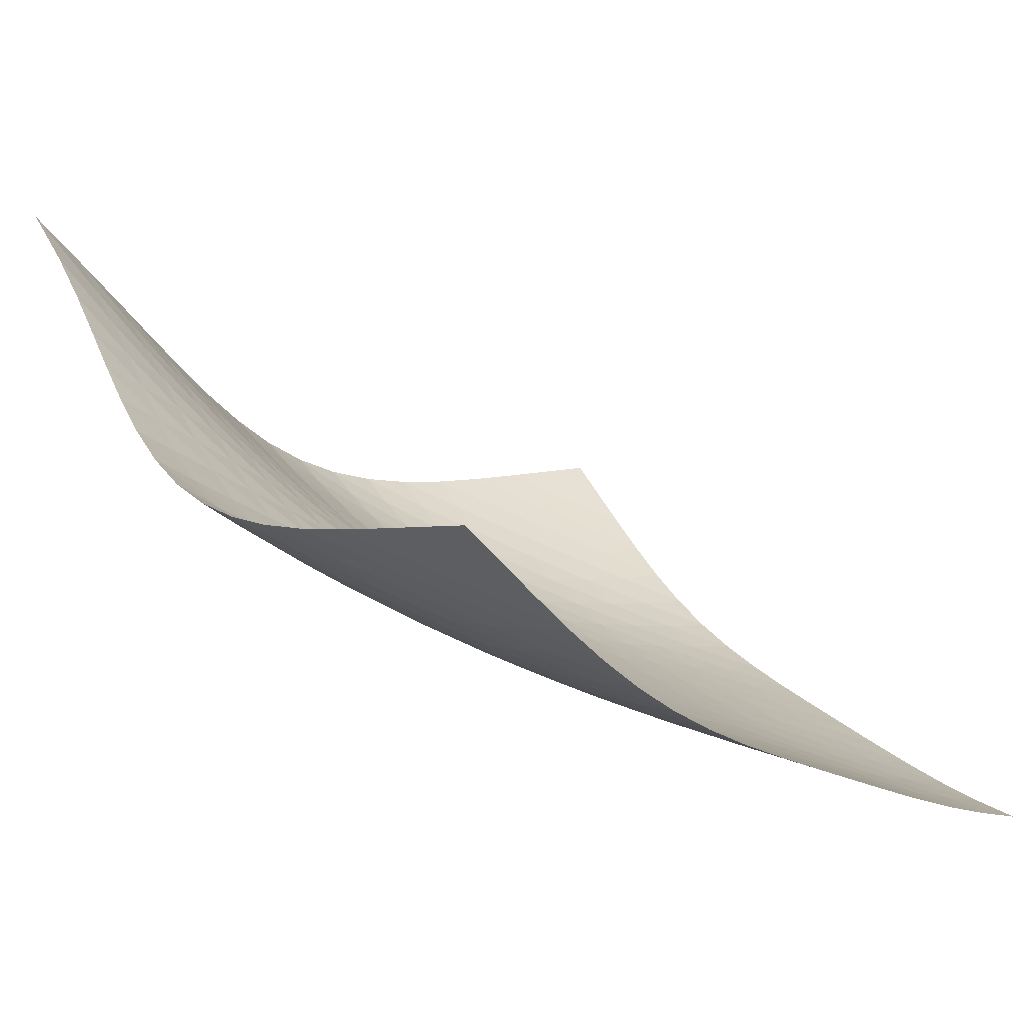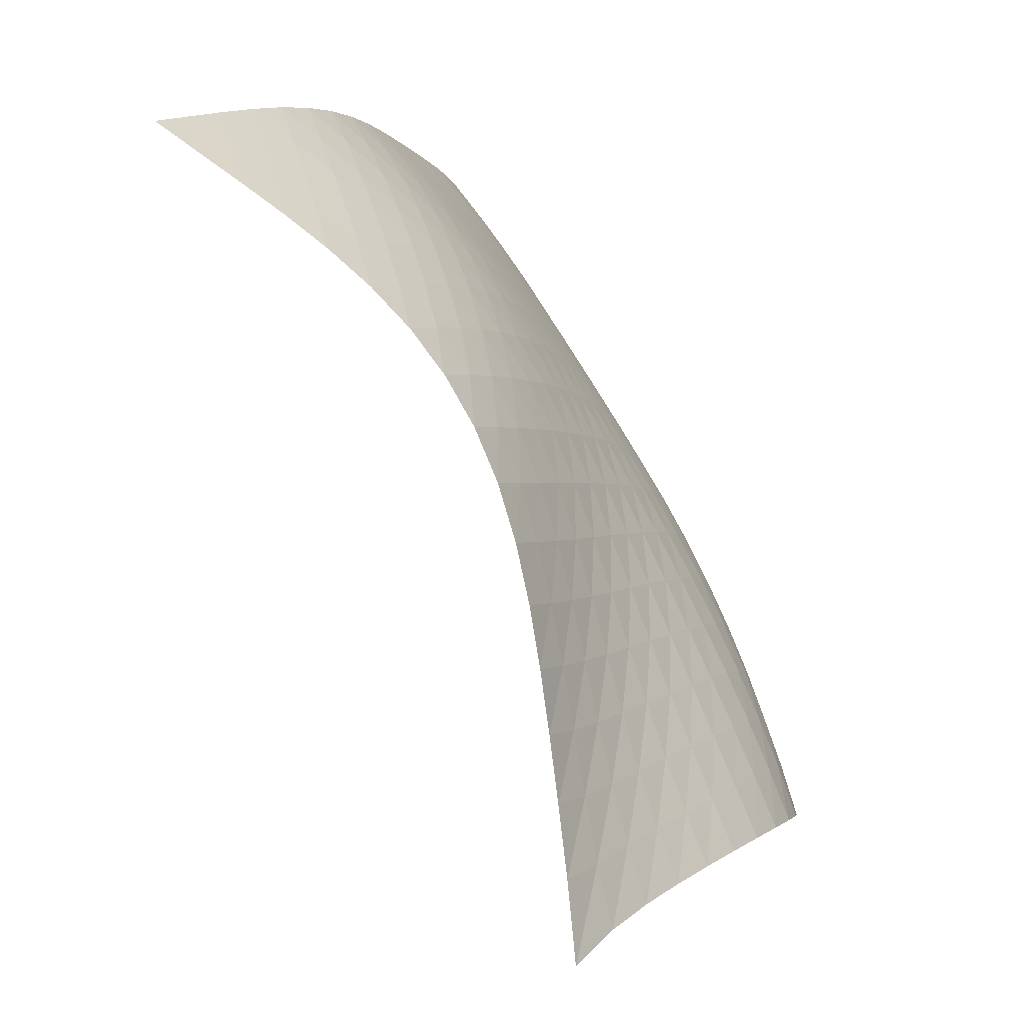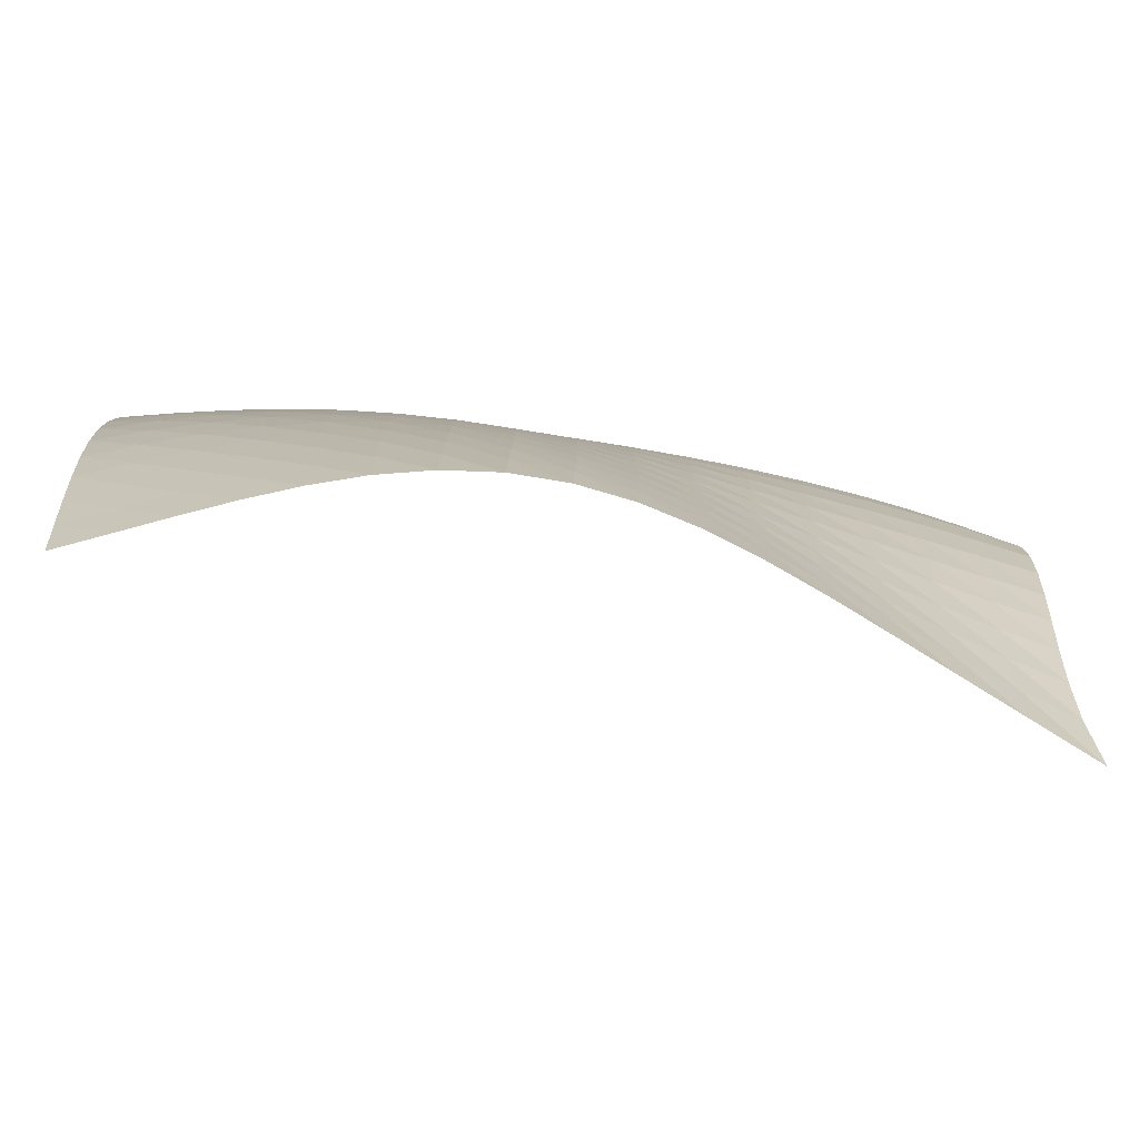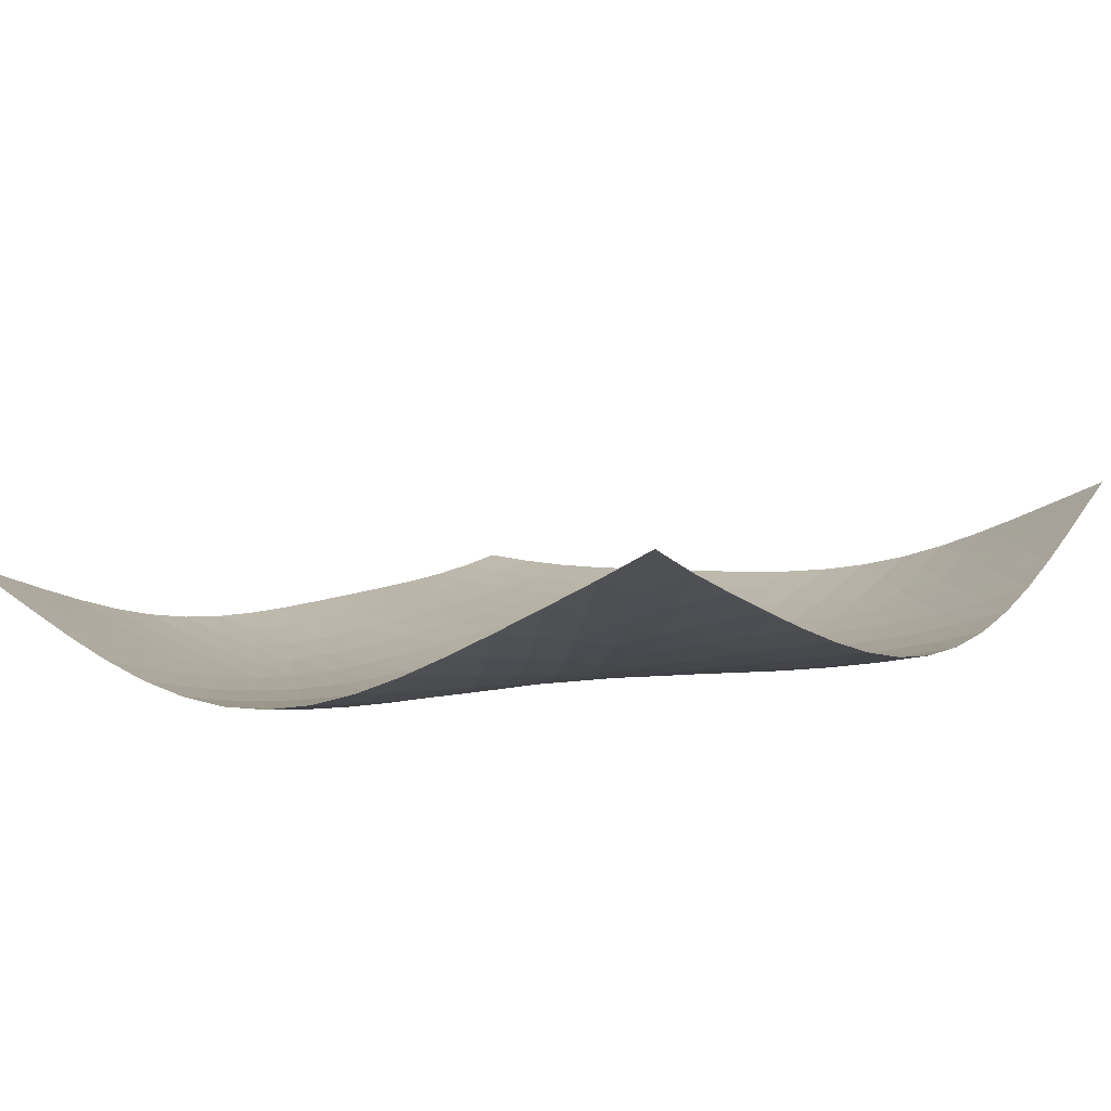
<metadata>
{"format":"obj","ext":"obj","renderer":"f3d","projection":"perspective","resolution":1024,"background":"white","views":[{"elev":3.5,"azim":51.5,"up":"+Y"},{"elev":75.9,"azim":-137.1,"up":"+Z"},{"elev":74.9,"azim":171.0,"up":"+Z"},{"elev":31.2,"azim":-53.3,"up":"+Y"}]}
</metadata>
<code>
v -6.483 -0.03131 6.483
v 5.668 -4.587 6.703
v -6.703 -4.587 -5.668
v 5.029 -9.865 -5.029
v -6.814 -4.645 -4.865
v -6.925 -4.704 -4.063
v -7.03 -4.754 -3.259
v -7.123 -4.782 -2.455
v -7.195 -4.768 -1.649
v -7.236 -4.69 -0.8445
v -7.242 -4.531 -0.04971
v -7.21 -4.281 0.7244
v -7.144 -3.94 1.468
v -7.05 -3.524 2.179
v -6.936 -3.049 2.865
v -6.813 -2.533 3.536
v -6.688 -1.986 4.21
v -6.573 -1.408 4.904
v -6.489 -0.7777 5.645
v -5.645 -0.7777 6.489
v -4.904 -1.408 6.573
v -4.21 -1.986 6.688
v -3.536 -2.533 6.813
v -2.865 -3.049 6.936
v -2.179 -3.524 7.05
v -1.468 -3.94 7.144
v -0.7244 -4.281 7.21
v 0.04971 -4.531 7.242
v 0.8445 -4.69 7.236
v 1.649 -4.768 7.195
v 2.455 -4.782 7.123
v 3.259 -4.754 7.03
v 4.063 -4.704 6.925
v 4.865 -4.645 6.814
v 5.616 -5.093 6.069
v 5.562 -5.599 5.433
v 5.507 -6.096 4.791
v 5.451 -6.57 4.131
v 5.396 -7.008 3.447
v 5.344 -7.399 2.735
v 5.296 -7.742 1.996
v 5.254 -8.042 1.237
v 5.217 -8.312 0.4656
v 5.184 -8.565 -0.3124
v 5.152 -8.814 -1.092
v 5.121 -9.06 -1.872
v 5.091 -9.299 -2.653
v 5.065 -9.519 -3.439
v 5.044 -9.708 -4.231
v 4.231 -9.708 -5.044
v 3.439 -9.519 -5.065
v 2.653 -9.299 -5.091
v 1.872 -9.06 -5.121
v 1.092 -8.814 -5.152
v 0.3124 -8.565 -5.184
v -0.4656 -8.312 -5.217
v -1.237 -8.042 -5.254
v -1.996 -7.742 -5.296
v -2.735 -7.399 -5.344
v -3.447 -7.008 -5.396
v -4.131 -6.57 -5.451
v -4.791 -6.096 -5.507
v -5.433 -5.599 -5.562
v -6.069 -5.093 -5.616
v -5.757 -1.269 5.757
v -5.854 -1.813 5.032
v -5.964 -2.352 4.33
v -6.082 -2.878 3.644
v -6.201 -3.384 2.961
v -6.313 -3.857 2.269
v -6.411 -4.281 1.554
v -6.485 -4.638 0.8092
v -6.528 -4.912 0.03348
v -6.538 -5.099 -0.765
v -6.512 -5.205 -1.575
v -6.457 -5.244 -2.388
v -6.377 -5.236 -3.199
v -6.282 -5.199 -4.007
v -6.177 -5.148 -4.812
v -5.032 -1.813 5.854
v -5.138 -2.273 5.138
v -5.244 -2.758 4.432
v -5.354 -3.248 3.736
v -5.466 -3.73 3.043
v -5.574 -4.191 2.343
v -5.67 -4.612 1.625
v -5.747 -4.977 0.8795
v -5.798 -5.269 0.1054
v -5.82 -5.481 -0.6921
v -5.811 -5.616 -1.504
v -5.773 -5.684 -2.32
v -5.71 -5.701 -3.136
v -5.629 -5.684 -3.948
v -5.536 -5.647 -4.757
v -4.33 -2.352 5.964
v -4.432 -2.758 5.244
v -4.529 -3.191 4.529
v -4.629 -3.639 3.822
v -4.731 -4.089 3.117
v -4.831 -4.527 2.407
v -4.922 -4.937 1.684
v -4.998 -5.3 0.9374
v -5.054 -5.603 0.1658
v -5.085 -5.835 -0.6282
v -5.09 -5.997 -1.438
v -5.069 -6.096 -2.254
v -5.025 -6.142 -3.072
v -4.961 -6.149 -3.888
v -4.882 -6.131 -4.699
v -3.644 -2.878 6.082
v -3.736 -3.248 5.354
v -3.822 -3.639 4.629
v -3.908 -4.046 3.908
v -3.997 -4.459 3.19
v -4.086 -4.868 2.468
v -4.169 -5.257 1.736
v -4.241 -5.611 0.9867
v -4.297 -5.915 0.2166
v -4.334 -6.162 -0.5734
v -4.35 -6.347 -1.379
v -4.343 -6.473 -2.193
v -4.316 -6.549 -3.01
v -4.27 -6.584 -3.827
v -4.208 -6.588 -4.641
v -2.961 -3.384 6.201
v -3.043 -3.73 5.466
v -3.117 -4.089 4.731
v -3.19 -4.459 3.997
v -3.264 -4.836 3.264
v -3.339 -5.211 2.529
v -3.412 -5.573 1.786
v -3.477 -5.91 1.031
v -3.53 -6.21 0.2602
v -3.57 -6.462 -0.5269
v -3.592 -6.664 -1.328
v -3.597 -6.814 -2.138
v -3.583 -6.916 -2.953
v -3.553 -6.977 -3.77
v -3.508 -7.005 -4.585
v -2.269 -3.857 6.313
v -2.343 -4.191 5.574
v -2.407 -4.527 4.831
v -2.468 -4.868 4.086
v -2.529 -5.211 3.339
v -2.59 -5.552 2.59
v -2.651 -5.885 1.836
v -2.707 -6.2 1.073
v -2.756 -6.487 0.2991
v -2.794 -6.739 -0.4871
v -2.819 -6.949 -1.285
v -2.831 -7.116 -2.091
v -2.828 -7.24 -2.903
v -2.811 -7.325 -3.717
v -2.779 -7.376 -4.532
v -1.554 -4.281 6.411
v -1.625 -4.612 5.67
v -1.684 -4.937 4.922
v -1.736 -5.257 4.169
v -1.786 -5.573 3.412
v -1.836 -5.885 2.651
v -1.885 -6.189 1.885
v -1.932 -6.479 1.114
v -1.975 -6.75 0.3349
v -2.01 -6.995 -0.4522
v -2.037 -7.208 -1.248
v -2.052 -7.385 -2.051
v -2.056 -7.525 -2.86
v -2.048 -7.628 -3.672
v -2.027 -7.698 -4.484
v -0.8092 -4.638 6.485
v -0.8795 -4.977 5.747
v -0.9374 -5.3 4.998
v -0.9867 -5.611 4.241
v -1.031 -5.91 3.477
v -1.073 -6.2 2.707
v -1.114 -6.479 1.932
v -1.153 -6.748 1.153
v -1.189 -7.001 0.3688
v -1.222 -7.236 -0.4205
v -1.247 -7.447 -1.216
v -1.265 -7.629 -2.017
v -1.273 -7.779 -2.823
v -1.271 -7.895 -3.632
v -1.258 -7.981 -4.443
v -0.03348 -4.912 6.528
v -0.1054 -5.269 5.798
v -0.1658 -5.603 5.054
v -0.2166 -5.915 4.297
v -0.2602 -6.21 3.53
v -0.2991 -6.487 2.756
v -0.3349 -6.75 1.975
v -0.3688 -7.001 1.189
v -0.4008 -7.24 0.4008
v -0.4299 -7.466 -0.3911
v -0.4547 -7.673 -1.187
v -0.4733 -7.858 -1.986
v -0.4839 -8.014 -2.791
v -0.4856 -8.14 -3.598
v -0.4789 -8.237 -4.408
v 0.765 -5.099 6.538
v 0.6921 -5.481 5.82
v 0.6282 -5.835 5.085
v 0.5734 -6.162 4.334
v 0.5269 -6.462 3.57
v 0.4871 -6.739 2.794
v 0.4522 -6.995 2.01
v 0.4205 -7.236 1.222
v 0.3911 -7.466 0.4299
v 0.3638 -7.684 -0.3638
v 0.3396 -7.89 -1.16
v 0.3201 -8.077 -1.958
v 0.3072 -8.24 -2.761
v 0.3021 -8.373 -3.567
v 0.3046 -8.479 -4.375
v 1.575 -5.205 6.512
v 1.504 -5.616 5.811
v 1.438 -5.997 5.09
v 1.379 -6.347 4.35
v 1.328 -6.664 3.592
v 1.285 -6.949 2.819
v 1.248 -7.208 2.037
v 1.216 -7.447 1.247
v 1.187 -7.673 0.4547
v 1.16 -7.89 -0.3396
v 1.135 -8.097 -1.135
v 1.114 -8.289 -1.932
v 1.098 -8.46 -2.733
v 1.09 -8.603 -3.537
v 1.089 -8.718 -4.344
v 2.388 -5.244 6.457
v 2.32 -5.684 5.773
v 2.254 -6.096 5.069
v 2.193 -6.473 4.343
v 2.138 -6.814 3.597
v 2.091 -7.116 2.831
v 2.051 -7.385 2.052
v 2.017 -7.629 1.265
v 1.986 -7.858 0.4733
v 1.958 -8.077 -0.3201
v 1.932 -8.289 -1.114
v 1.909 -8.49 -1.909
v 1.89 -8.672 -2.707
v 1.878 -8.827 -3.509
v 1.872 -8.955 -4.314
v 3.199 -5.236 6.377
v 3.136 -5.701 5.71
v 3.072 -6.142 5.025
v 3.01 -6.549 4.316
v 2.953 -6.916 3.583
v 2.903 -7.24 2.828
v 2.86 -7.525 2.056
v 2.823 -7.779 1.273
v 2.791 -8.014 0.4839
v 2.761 -8.24 -0.3072
v 2.733 -8.46 -1.098
v 2.707 -8.672 -1.89
v 2.685 -8.869 -2.685
v 2.668 -9.04 -3.483
v 2.658 -9.182 -4.286
v 4.007 -5.199 6.282
v 3.948 -5.684 5.629
v 3.888 -6.149 4.961
v 3.827 -6.584 4.27
v 3.77 -6.977 3.553
v 3.717 -7.325 2.811
v 3.672 -7.628 2.048
v 3.632 -7.895 1.271
v 3.598 -8.14 0.4856
v 3.567 -8.373 -0.3021
v 3.537 -8.603 -1.09
v 3.509 -8.827 -1.878
v 3.483 -9.04 -2.668
v 3.462 -9.229 -3.462
v 3.448 -9.387 -4.262
v 4.812 -5.148 6.177
v 4.757 -5.647 5.536
v 4.699 -6.131 4.882
v 4.641 -6.588 4.208
v 4.585 -7.005 3.508
v 4.532 -7.376 2.779
v 4.484 -7.698 2.027
v 4.443 -7.981 1.258
v 4.408 -8.237 0.4789
v 4.375 -8.479 -0.3046
v 4.344 -8.718 -1.089
v 4.314 -8.955 -1.872
v 4.286 -9.182 -2.658
v 4.262 -9.387 -3.448
v 4.244 -9.562 -4.244
f 289 49 4
f 289 4 50
f 5 79 64
f 5 64 3
f 79 94 63
f 79 63 64
f 94 109 62
f 94 62 63
f 109 124 61
f 109 61 62
f 124 139 60
f 124 60 61
f 139 154 59
f 139 59 60
f 154 169 58
f 154 58 59
f 169 184 57
f 169 57 58
f 184 199 56
f 184 56 57
f 199 214 55
f 199 55 56
f 214 229 54
f 214 54 55
f 229 244 53
f 229 53 54
f 244 259 52
f 244 52 53
f 259 274 51
f 259 51 52
f 274 289 50
f 274 50 51
f 1 20 65
f 1 65 19
f 19 65 66
f 19 66 18
f 18 66 67
f 18 67 17
f 17 67 68
f 17 68 16
f 16 68 69
f 16 69 15
f 15 69 70
f 15 70 14
f 14 70 71
f 14 71 13
f 13 71 72
f 13 72 12
f 12 72 73
f 12 73 11
f 11 73 74
f 11 74 10
f 10 74 75
f 10 75 9
f 9 75 76
f 9 76 8
f 8 76 77
f 8 77 7
f 7 77 78
f 7 78 6
f 6 78 79
f 6 79 5
f 20 21 80
f 20 80 65
f 65 80 81
f 65 81 66
f 66 81 82
f 66 82 67
f 67 82 83
f 67 83 68
f 68 83 84
f 68 84 69
f 69 84 85
f 69 85 70
f 70 85 86
f 70 86 71
f 71 86 87
f 71 87 72
f 72 87 88
f 72 88 73
f 73 88 89
f 73 89 74
f 74 89 90
f 74 90 75
f 75 90 91
f 75 91 76
f 76 91 92
f 76 92 77
f 77 92 93
f 77 93 78
f 78 93 94
f 78 94 79
f 21 22 95
f 21 95 80
f 80 95 96
f 80 96 81
f 81 96 97
f 81 97 82
f 82 97 98
f 82 98 83
f 83 98 99
f 83 99 84
f 84 99 100
f 84 100 85
f 85 100 101
f 85 101 86
f 86 101 102
f 86 102 87
f 87 102 103
f 87 103 88
f 88 103 104
f 88 104 89
f 89 104 105
f 89 105 90
f 90 105 106
f 90 106 91
f 91 106 107
f 91 107 92
f 92 107 108
f 92 108 93
f 93 108 109
f 93 109 94
f 22 23 110
f 22 110 95
f 95 110 111
f 95 111 96
f 96 111 112
f 96 112 97
f 97 112 113
f 97 113 98
f 98 113 114
f 98 114 99
f 99 114 115
f 99 115 100
f 100 115 116
f 100 116 101
f 101 116 117
f 101 117 102
f 102 117 118
f 102 118 103
f 103 118 119
f 103 119 104
f 104 119 120
f 104 120 105
f 105 120 121
f 105 121 106
f 106 121 122
f 106 122 107
f 107 122 123
f 107 123 108
f 108 123 124
f 108 124 109
f 23 24 125
f 23 125 110
f 110 125 126
f 110 126 111
f 111 126 127
f 111 127 112
f 112 127 128
f 112 128 113
f 113 128 129
f 113 129 114
f 114 129 130
f 114 130 115
f 115 130 131
f 115 131 116
f 116 131 132
f 116 132 117
f 117 132 133
f 117 133 118
f 118 133 134
f 118 134 119
f 119 134 135
f 119 135 120
f 120 135 136
f 120 136 121
f 121 136 137
f 121 137 122
f 122 137 138
f 122 138 123
f 123 138 139
f 123 139 124
f 24 25 140
f 24 140 125
f 125 140 141
f 125 141 126
f 126 141 142
f 126 142 127
f 127 142 143
f 127 143 128
f 128 143 144
f 128 144 129
f 129 144 145
f 129 145 130
f 130 145 146
f 130 146 131
f 131 146 147
f 131 147 132
f 132 147 148
f 132 148 133
f 133 148 149
f 133 149 134
f 134 149 150
f 134 150 135
f 135 150 151
f 135 151 136
f 136 151 152
f 136 152 137
f 137 152 153
f 137 153 138
f 138 153 154
f 138 154 139
f 25 26 155
f 25 155 140
f 140 155 156
f 140 156 141
f 141 156 157
f 141 157 142
f 142 157 158
f 142 158 143
f 143 158 159
f 143 159 144
f 144 159 160
f 144 160 145
f 145 160 161
f 145 161 146
f 146 161 162
f 146 162 147
f 147 162 163
f 147 163 148
f 148 163 164
f 148 164 149
f 149 164 165
f 149 165 150
f 150 165 166
f 150 166 151
f 151 166 167
f 151 167 152
f 152 167 168
f 152 168 153
f 153 168 169
f 153 169 154
f 26 27 170
f 26 170 155
f 155 170 171
f 155 171 156
f 156 171 172
f 156 172 157
f 157 172 173
f 157 173 158
f 158 173 174
f 158 174 159
f 159 174 175
f 159 175 160
f 160 175 176
f 160 176 161
f 161 176 177
f 161 177 162
f 162 177 178
f 162 178 163
f 163 178 179
f 163 179 164
f 164 179 180
f 164 180 165
f 165 180 181
f 165 181 166
f 166 181 182
f 166 182 167
f 167 182 183
f 167 183 168
f 168 183 184
f 168 184 169
f 27 28 185
f 27 185 170
f 170 185 186
f 170 186 171
f 171 186 187
f 171 187 172
f 172 187 188
f 172 188 173
f 173 188 189
f 173 189 174
f 174 189 190
f 174 190 175
f 175 190 191
f 175 191 176
f 176 191 192
f 176 192 177
f 177 192 193
f 177 193 178
f 178 193 194
f 178 194 179
f 179 194 195
f 179 195 180
f 180 195 196
f 180 196 181
f 181 196 197
f 181 197 182
f 182 197 198
f 182 198 183
f 183 198 199
f 183 199 184
f 28 29 200
f 28 200 185
f 185 200 201
f 185 201 186
f 186 201 202
f 186 202 187
f 187 202 203
f 187 203 188
f 188 203 204
f 188 204 189
f 189 204 205
f 189 205 190
f 190 205 206
f 190 206 191
f 191 206 207
f 191 207 192
f 192 207 208
f 192 208 193
f 193 208 209
f 193 209 194
f 194 209 210
f 194 210 195
f 195 210 211
f 195 211 196
f 196 211 212
f 196 212 197
f 197 212 213
f 197 213 198
f 198 213 214
f 198 214 199
f 29 30 215
f 29 215 200
f 200 215 216
f 200 216 201
f 201 216 217
f 201 217 202
f 202 217 218
f 202 218 203
f 203 218 219
f 203 219 204
f 204 219 220
f 204 220 205
f 205 220 221
f 205 221 206
f 206 221 222
f 206 222 207
f 207 222 223
f 207 223 208
f 208 223 224
f 208 224 209
f 209 224 225
f 209 225 210
f 210 225 226
f 210 226 211
f 211 226 227
f 211 227 212
f 212 227 228
f 212 228 213
f 213 228 229
f 213 229 214
f 30 31 230
f 30 230 215
f 215 230 231
f 215 231 216
f 216 231 232
f 216 232 217
f 217 232 233
f 217 233 218
f 218 233 234
f 218 234 219
f 219 234 235
f 219 235 220
f 220 235 236
f 220 236 221
f 221 236 237
f 221 237 222
f 222 237 238
f 222 238 223
f 223 238 239
f 223 239 224
f 224 239 240
f 224 240 225
f 225 240 241
f 225 241 226
f 226 241 242
f 226 242 227
f 227 242 243
f 227 243 228
f 228 243 244
f 228 244 229
f 31 32 245
f 31 245 230
f 230 245 246
f 230 246 231
f 231 246 247
f 231 247 232
f 232 247 248
f 232 248 233
f 233 248 249
f 233 249 234
f 234 249 250
f 234 250 235
f 235 250 251
f 235 251 236
f 236 251 252
f 236 252 237
f 237 252 253
f 237 253 238
f 238 253 254
f 238 254 239
f 239 254 255
f 239 255 240
f 240 255 256
f 240 256 241
f 241 256 257
f 241 257 242
f 242 257 258
f 242 258 243
f 243 258 259
f 243 259 244
f 32 33 260
f 32 260 245
f 245 260 261
f 245 261 246
f 246 261 262
f 246 262 247
f 247 262 263
f 247 263 248
f 248 263 264
f 248 264 249
f 249 264 265
f 249 265 250
f 250 265 266
f 250 266 251
f 251 266 267
f 251 267 252
f 252 267 268
f 252 268 253
f 253 268 269
f 253 269 254
f 254 269 270
f 254 270 255
f 255 270 271
f 255 271 256
f 256 271 272
f 256 272 257
f 257 272 273
f 257 273 258
f 258 273 274
f 258 274 259
f 33 34 275
f 33 275 260
f 260 275 276
f 260 276 261
f 261 276 277
f 261 277 262
f 262 277 278
f 262 278 263
f 263 278 279
f 263 279 264
f 264 279 280
f 264 280 265
f 265 280 281
f 265 281 266
f 266 281 282
f 266 282 267
f 267 282 283
f 267 283 268
f 268 283 284
f 268 284 269
f 269 284 285
f 269 285 270
f 270 285 286
f 270 286 271
f 271 286 287
f 271 287 272
f 272 287 288
f 272 288 273
f 273 288 289
f 273 289 274
f 34 2 35
f 34 35 275
f 275 35 36
f 275 36 276
f 276 36 37
f 276 37 277
f 277 37 38
f 277 38 278
f 278 38 39
f 278 39 279
f 279 39 40
f 279 40 280
f 280 40 41
f 280 41 281
f 281 41 42
f 281 42 282
f 282 42 43
f 282 43 283
f 283 43 44
f 283 44 284
f 284 44 45
f 284 45 285
f 285 45 46
f 285 46 286
f 286 46 47
f 286 47 287
f 287 47 48
f 287 48 288
f 288 48 49
f 288 49 289

</code>
